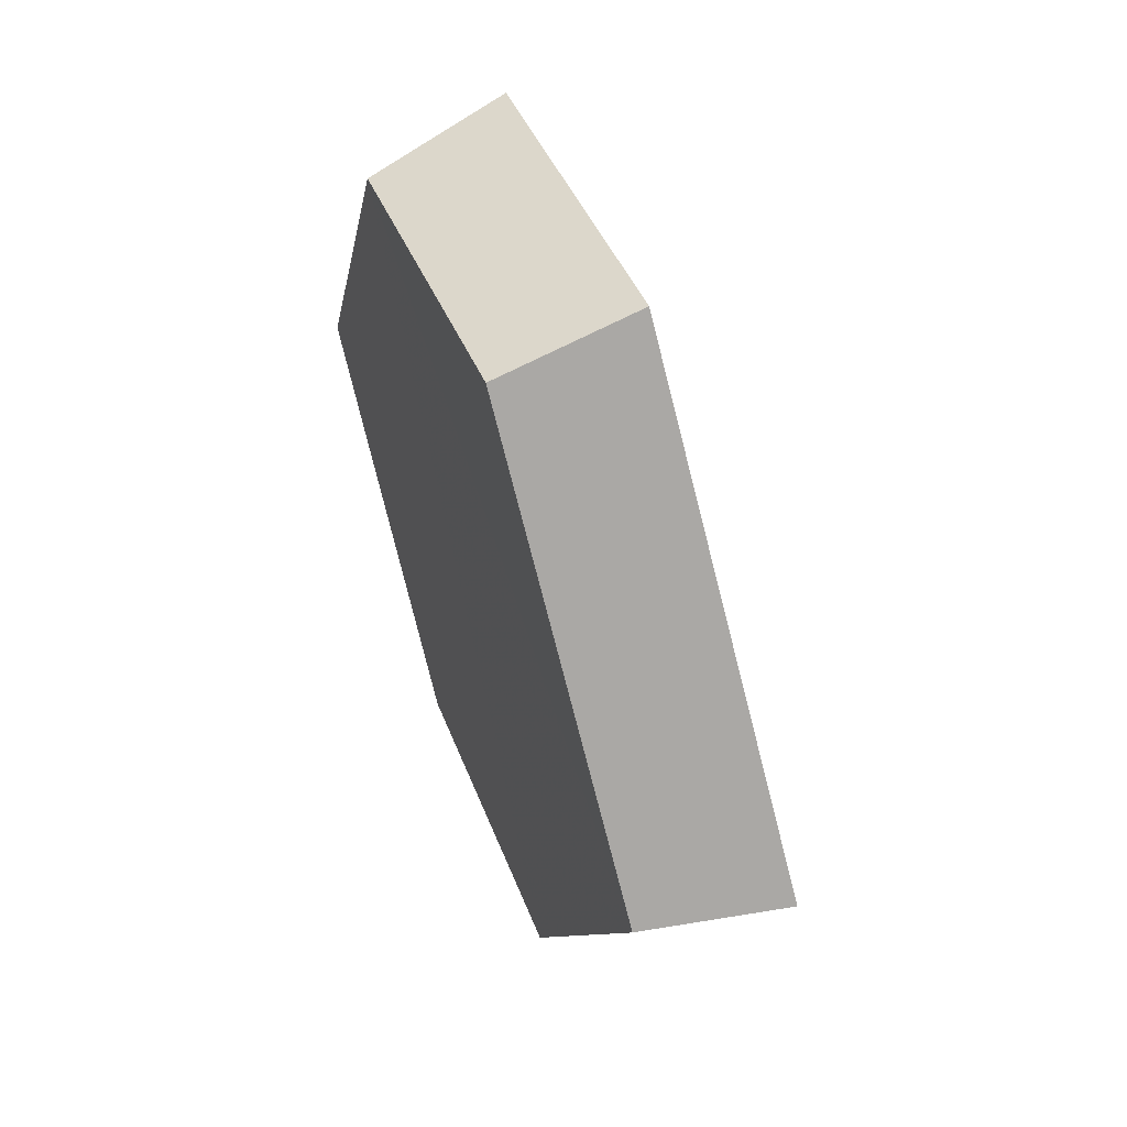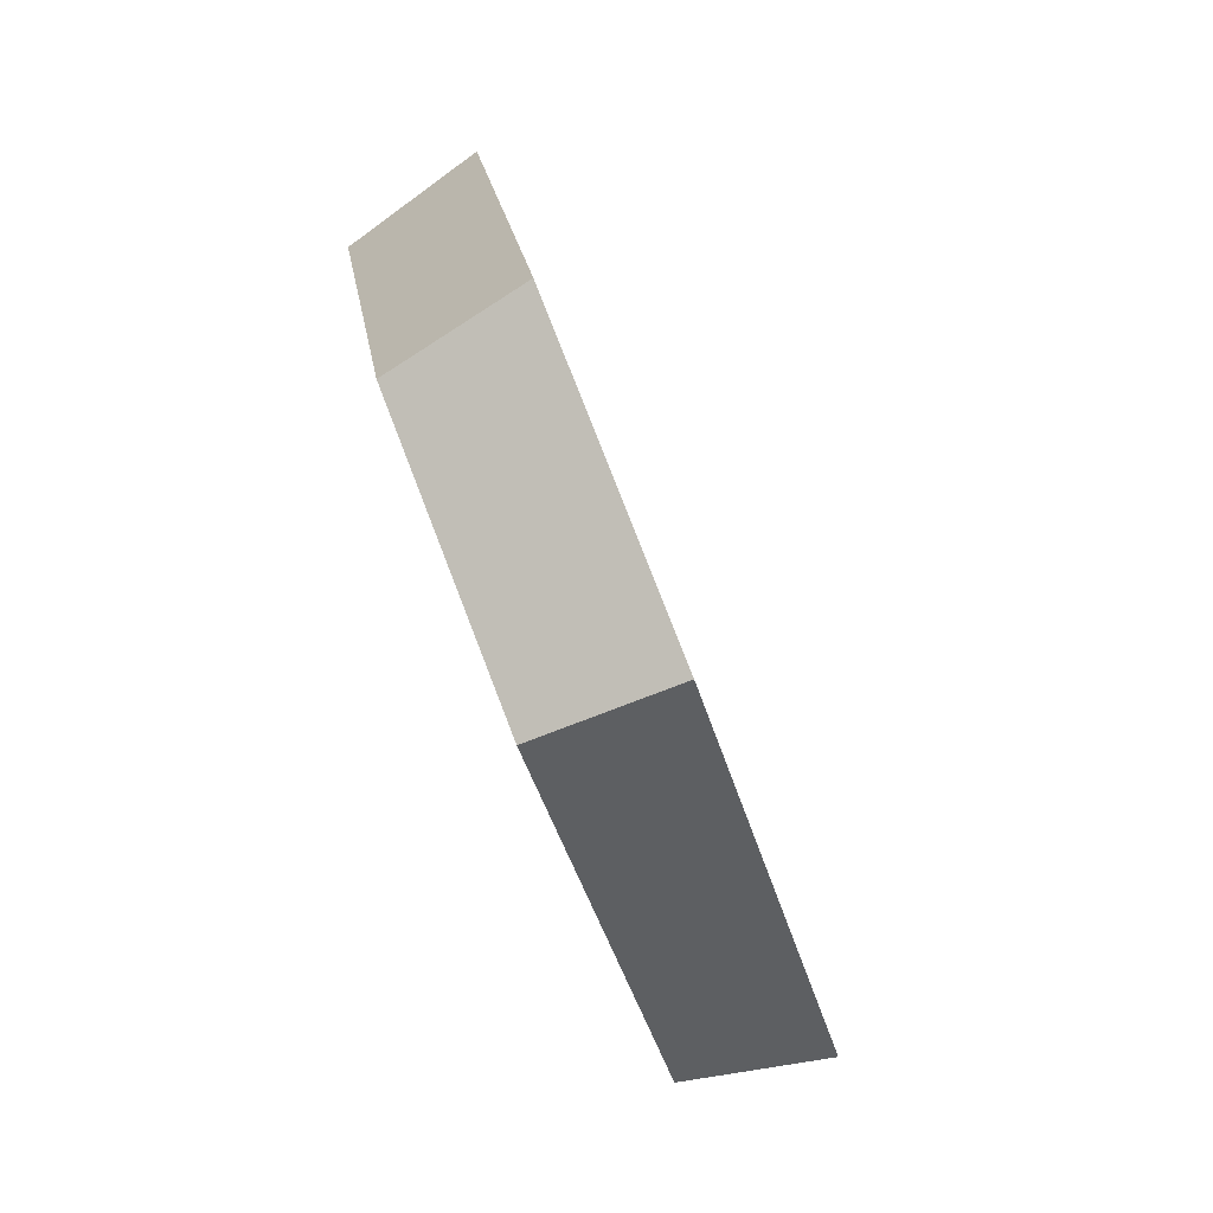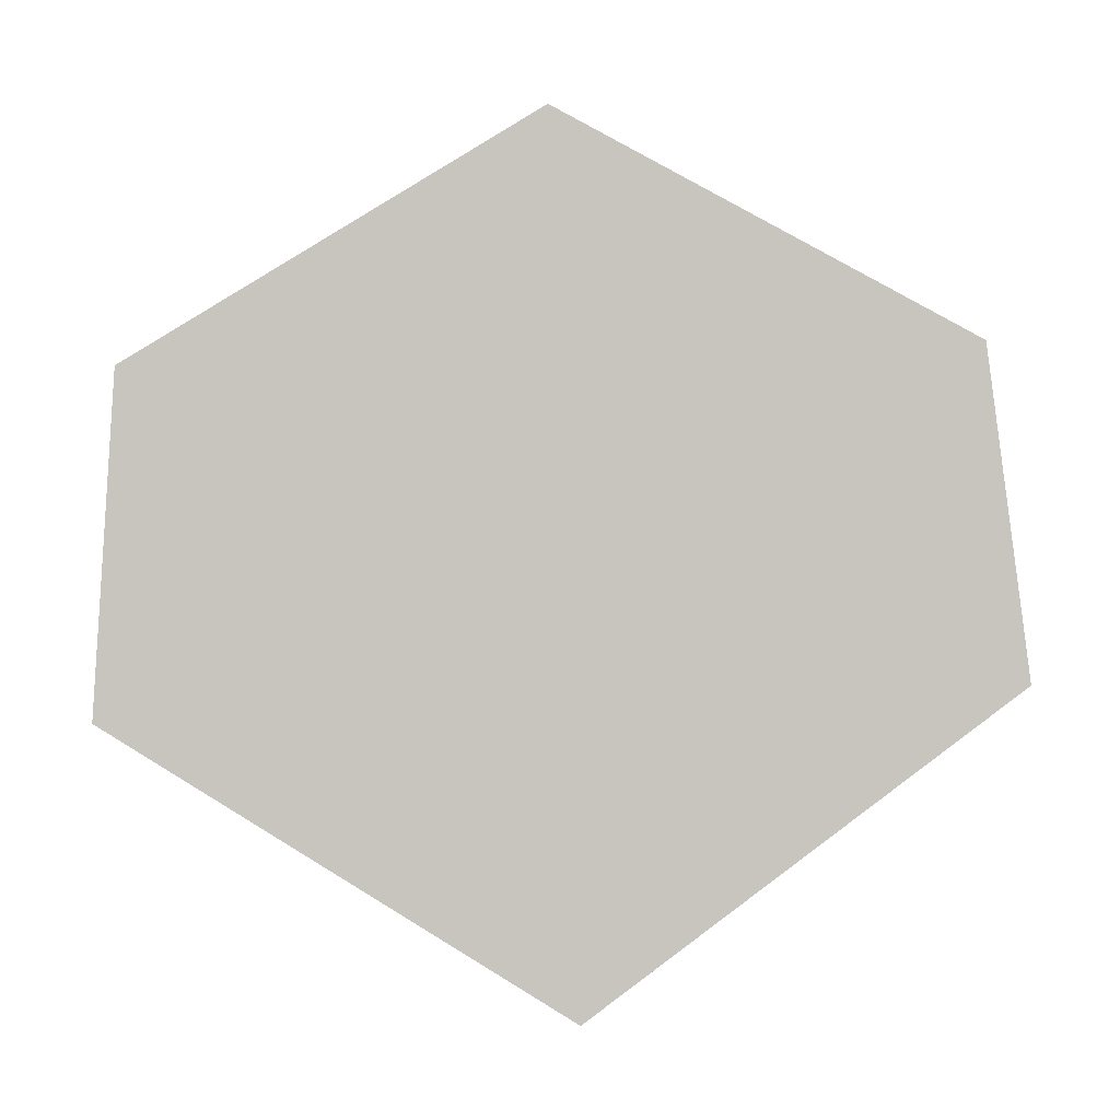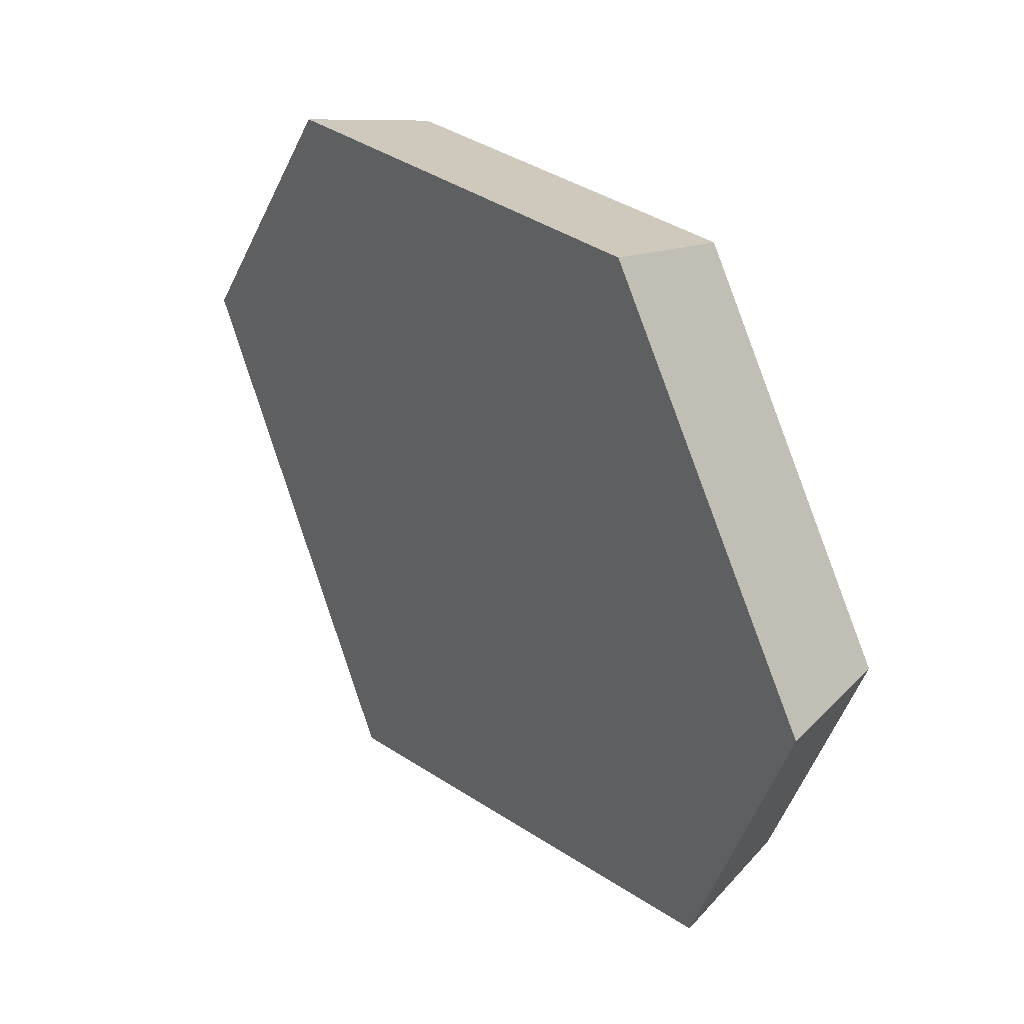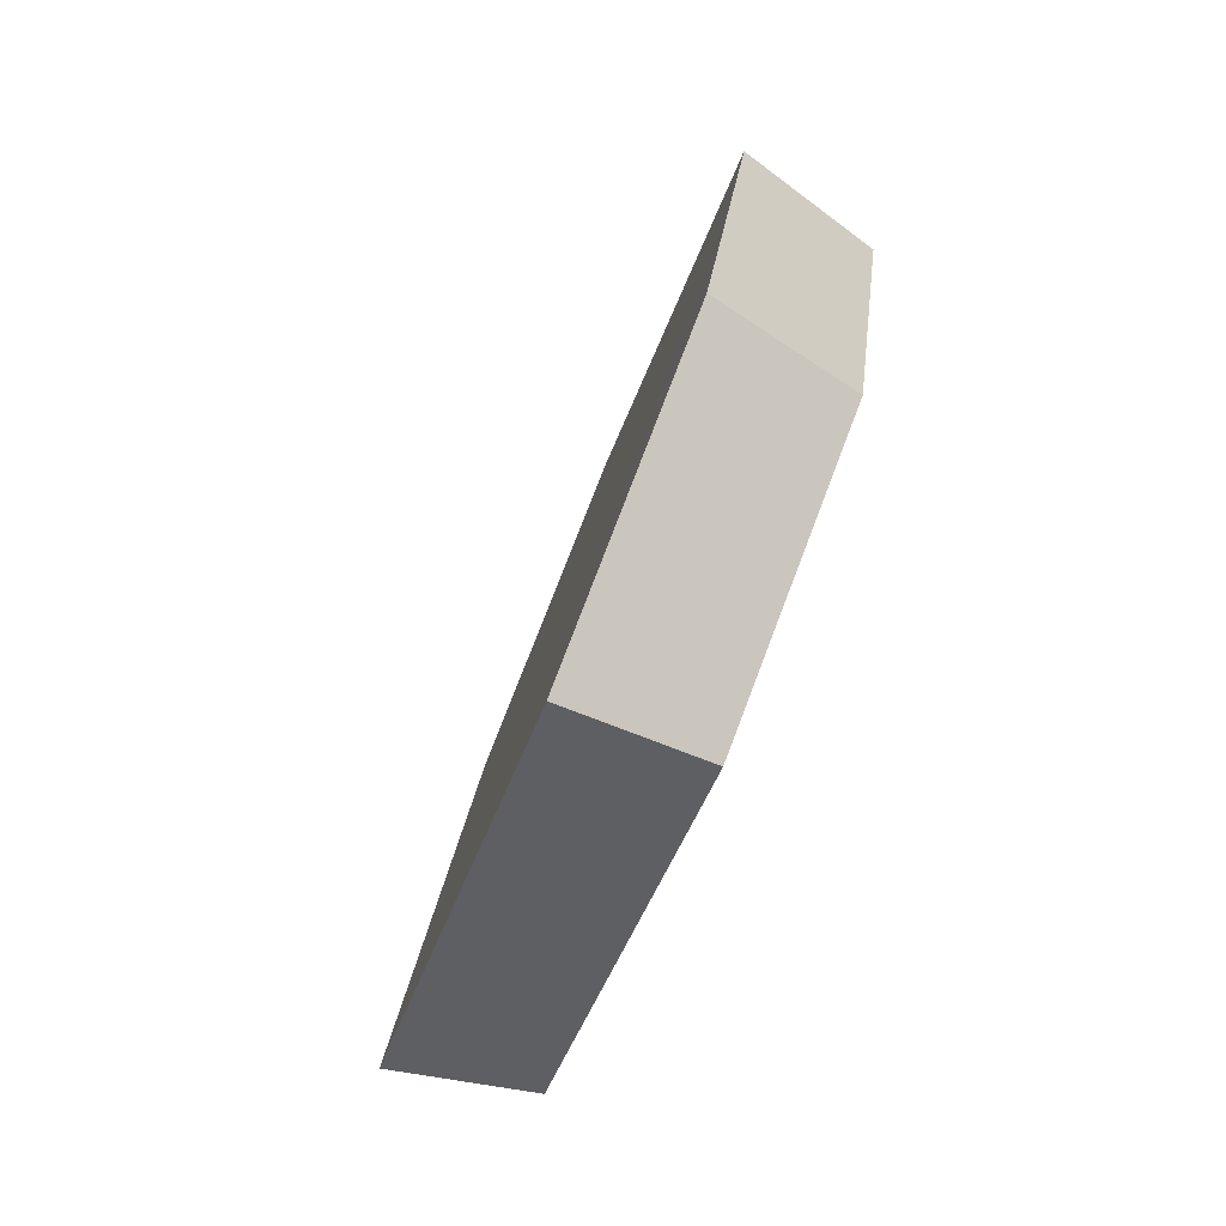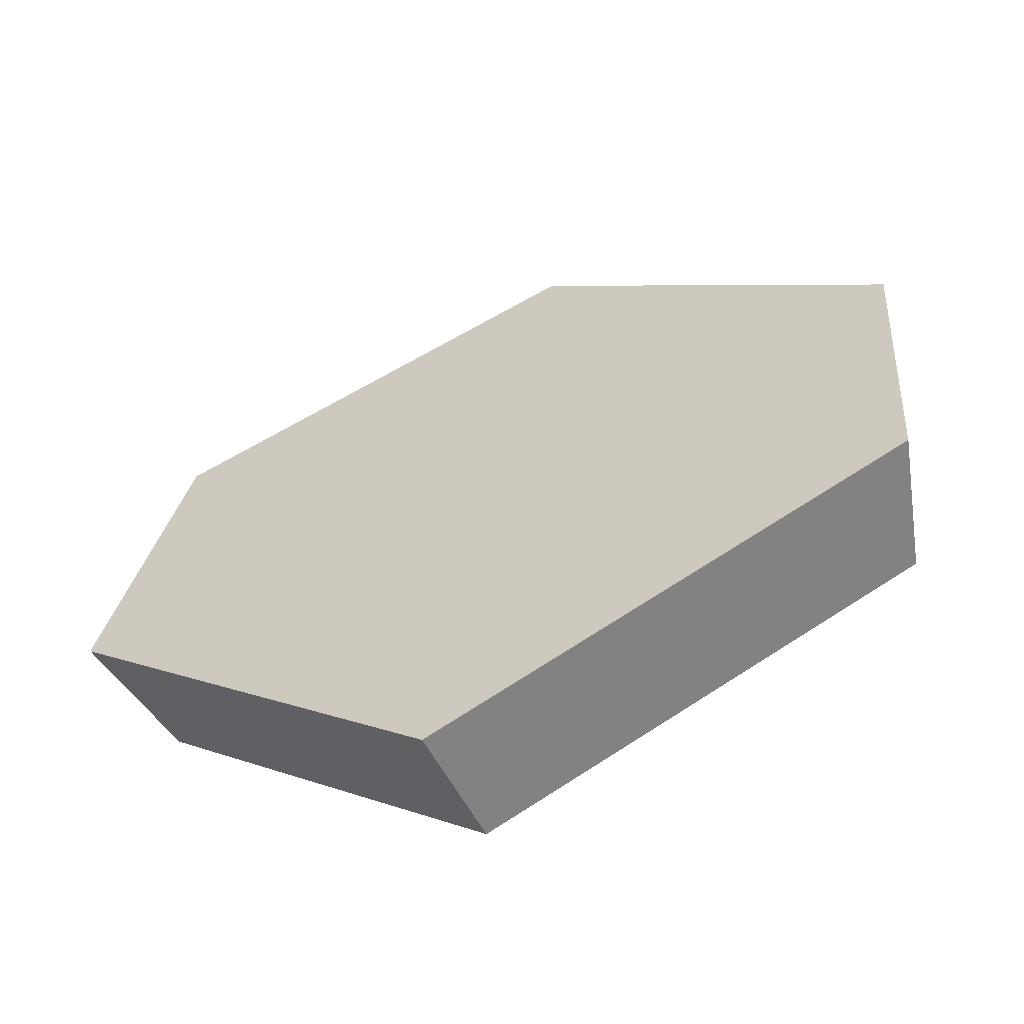
<metadata>
{"format":"obj","ext":"obj","renderer":"f3d","projection":"perspective","resolution":1024,"background":"white","views":[{"elev":-40.4,"azim":47.7,"up":"+Z"},{"elev":-7.3,"azim":48.3,"up":"+Z"},{"elev":21.6,"azim":129.4,"up":"+Z"},{"elev":66.0,"azim":-169.9,"up":"+Z"},{"elev":-6.0,"azim":-140.3,"up":"+Z"},{"elev":-37.0,"azim":158.6,"up":"+Z"}]}
</metadata>
<code>
v 0.626 0.3615 0.3947
v 0.466 0.4662 0.4937
v 0.5759 0.3326 0.3631
v 0.4288 0.4289 0.4542
v 0.6753 0.3899 0.2546
v 0.6213 0.3587 0.2342
v 0.5682 0.5682 0.1263
v 0.5227 0.5228 0.1162
v 0.3897 0.6753 0.2545
v 0.3586 0.6212 0.2341
v 0.3611 0.626 0.3946
v 0.3322 0.5759 0.363
f 2 4 3
f 2 3 1
f 1 3 6
f 1 6 5
f 5 6 8
f 5 8 7
f 7 8 10
f 7 10 9
f 9 10 12
f 9 12 11
f 11 12 4
f 11 4 2
f 2 9 11
f 7 9 1
f 2 1 9
f 5 7 1
f 4 12 10
f 8 3 10
f 4 10 3
f 6 3 8

</code>
